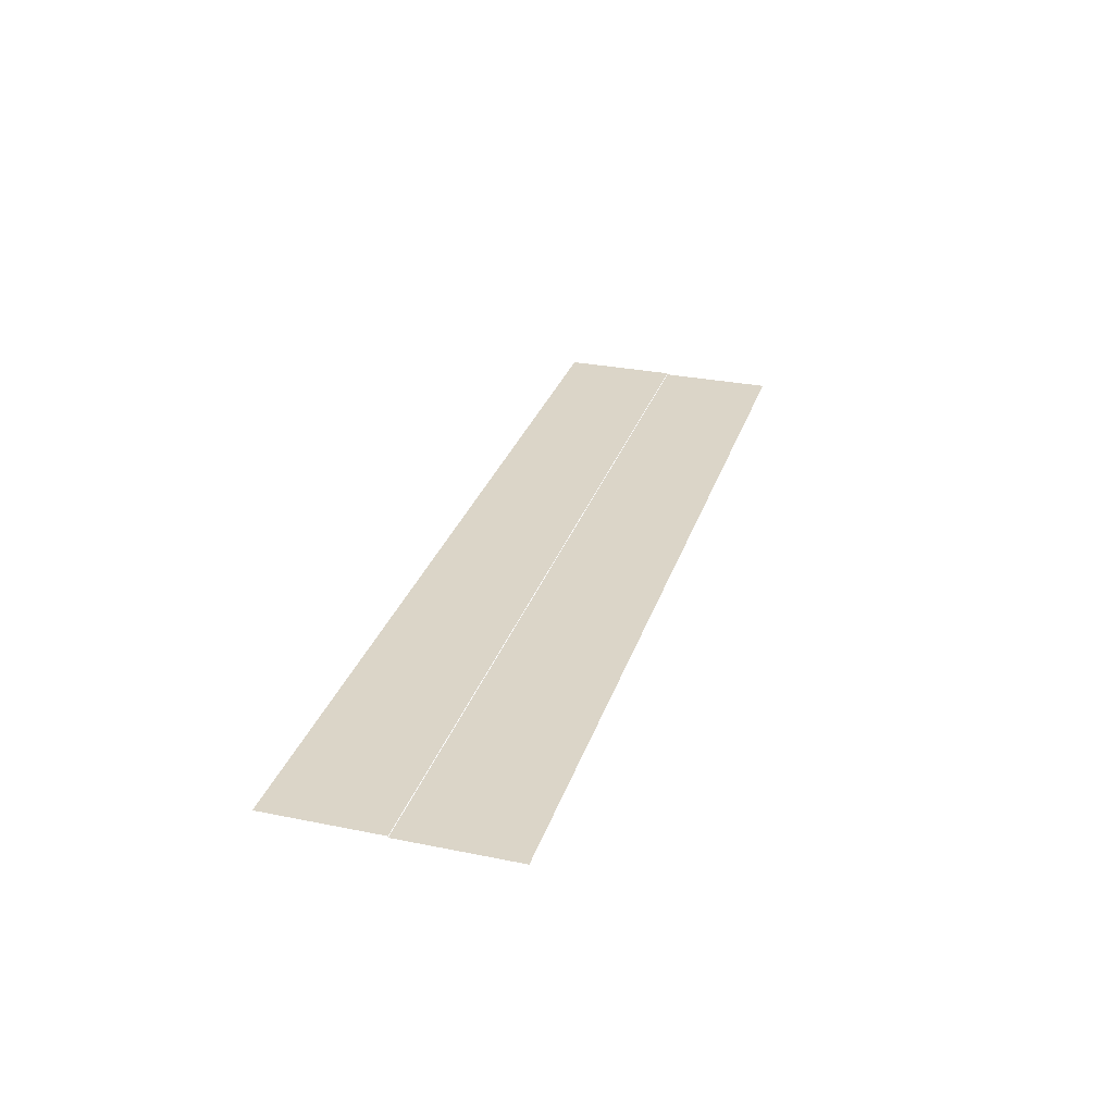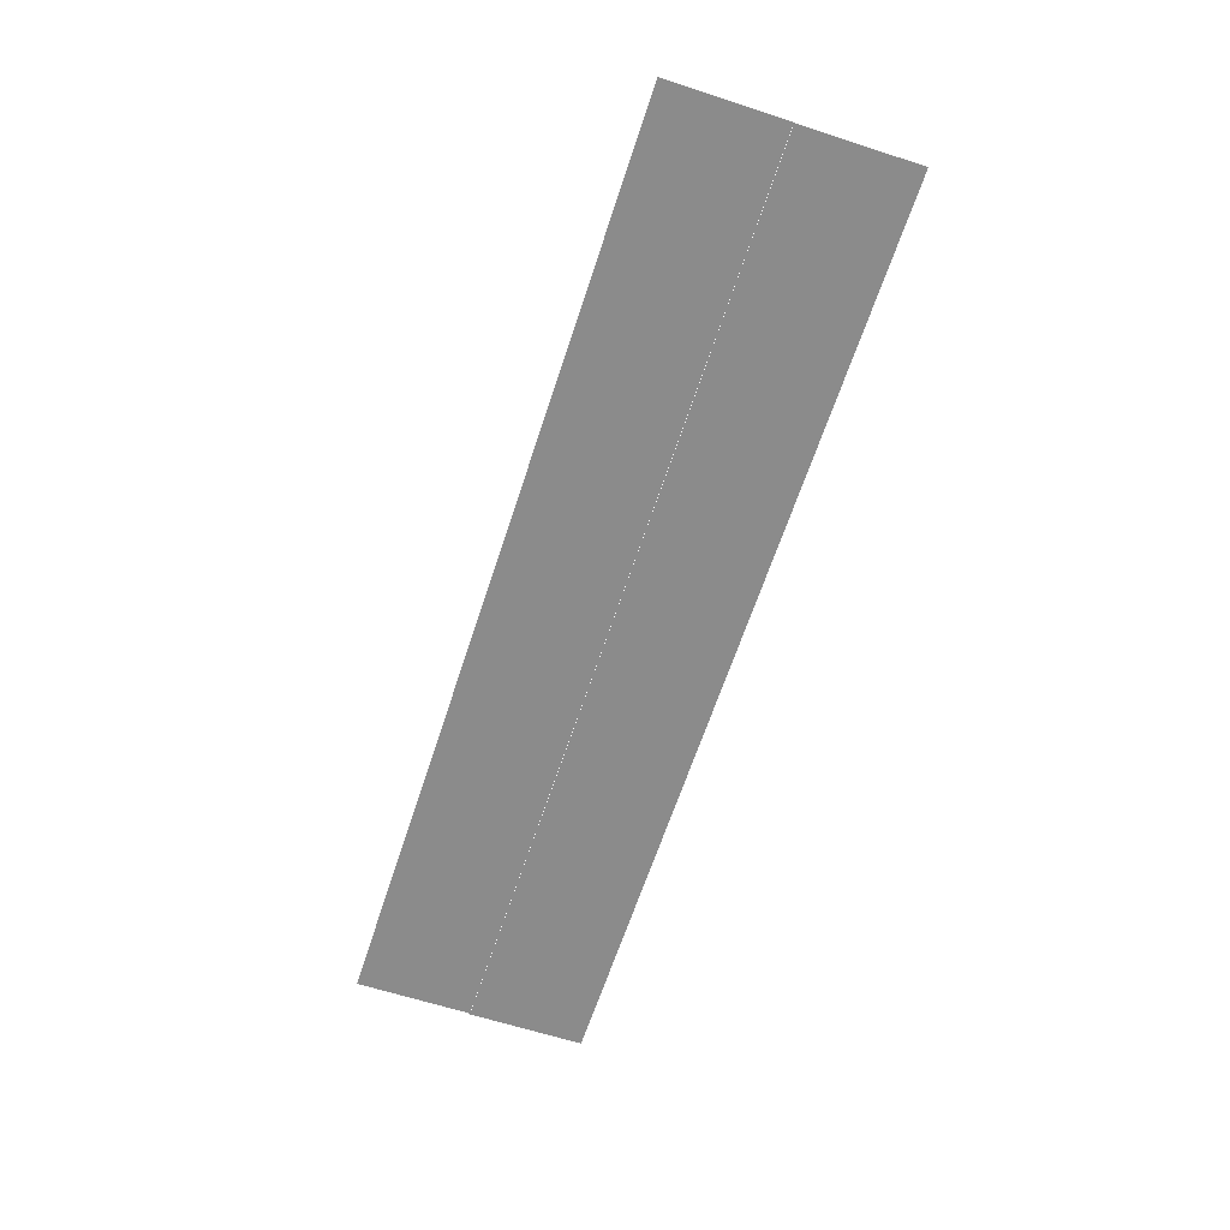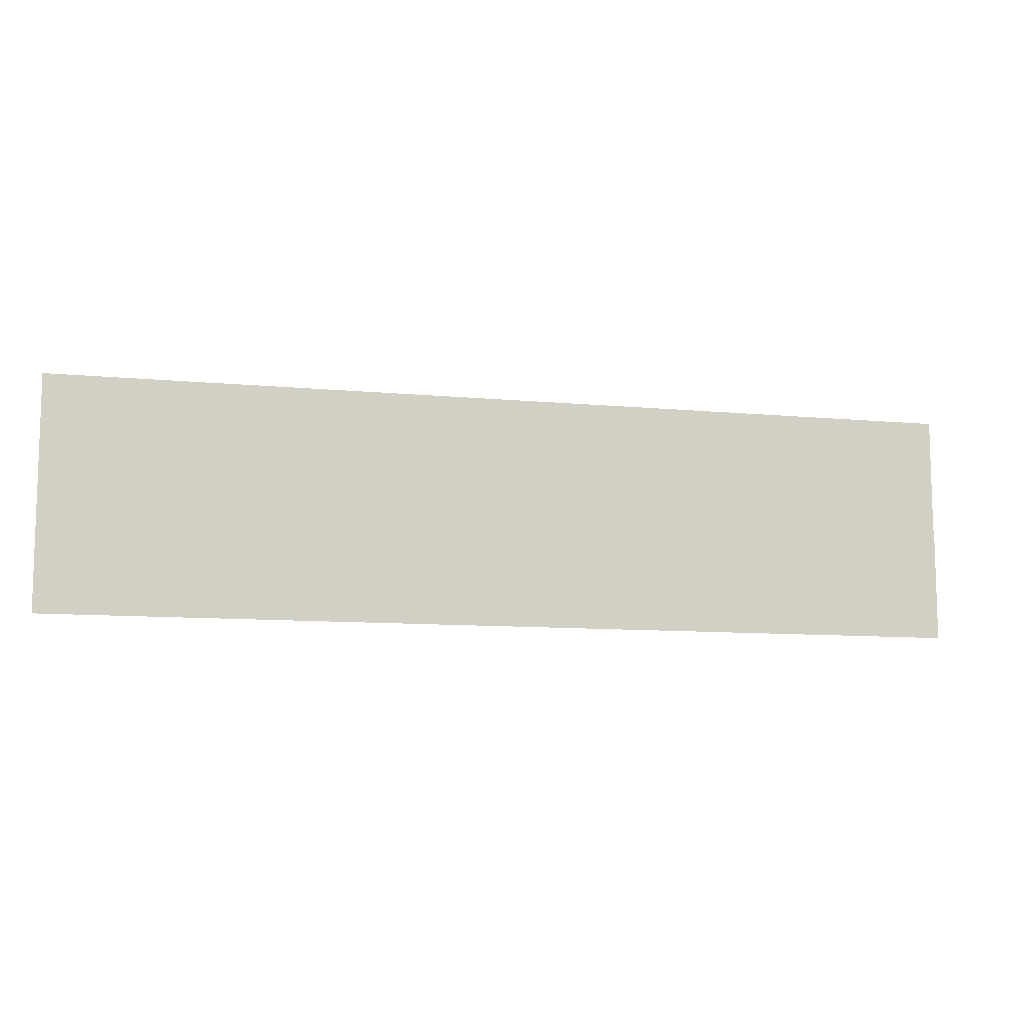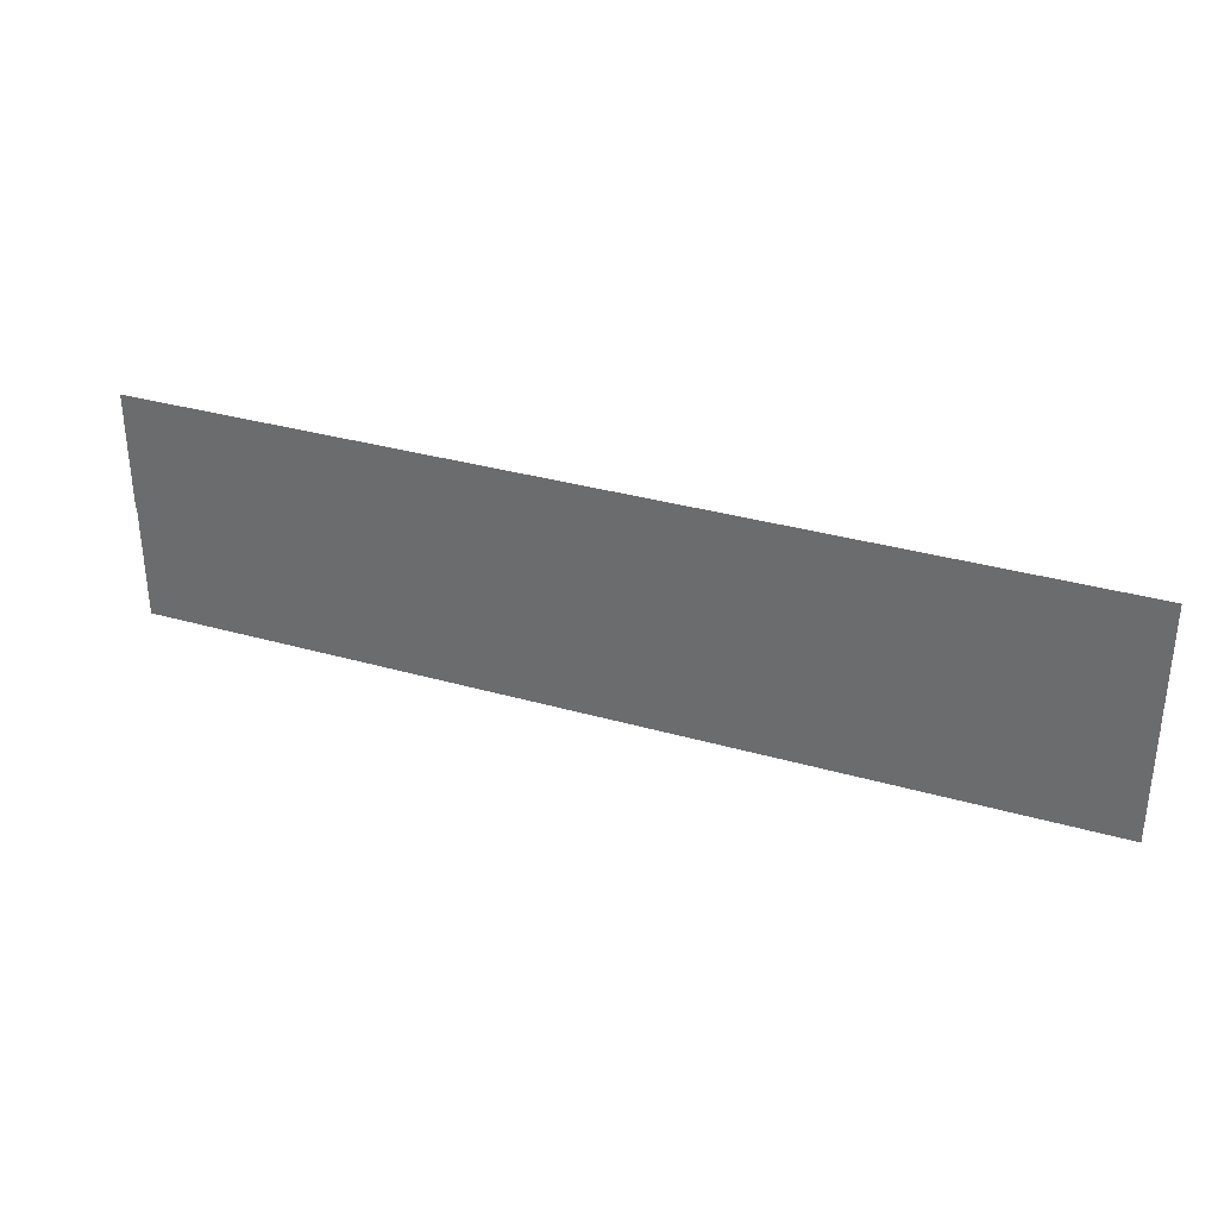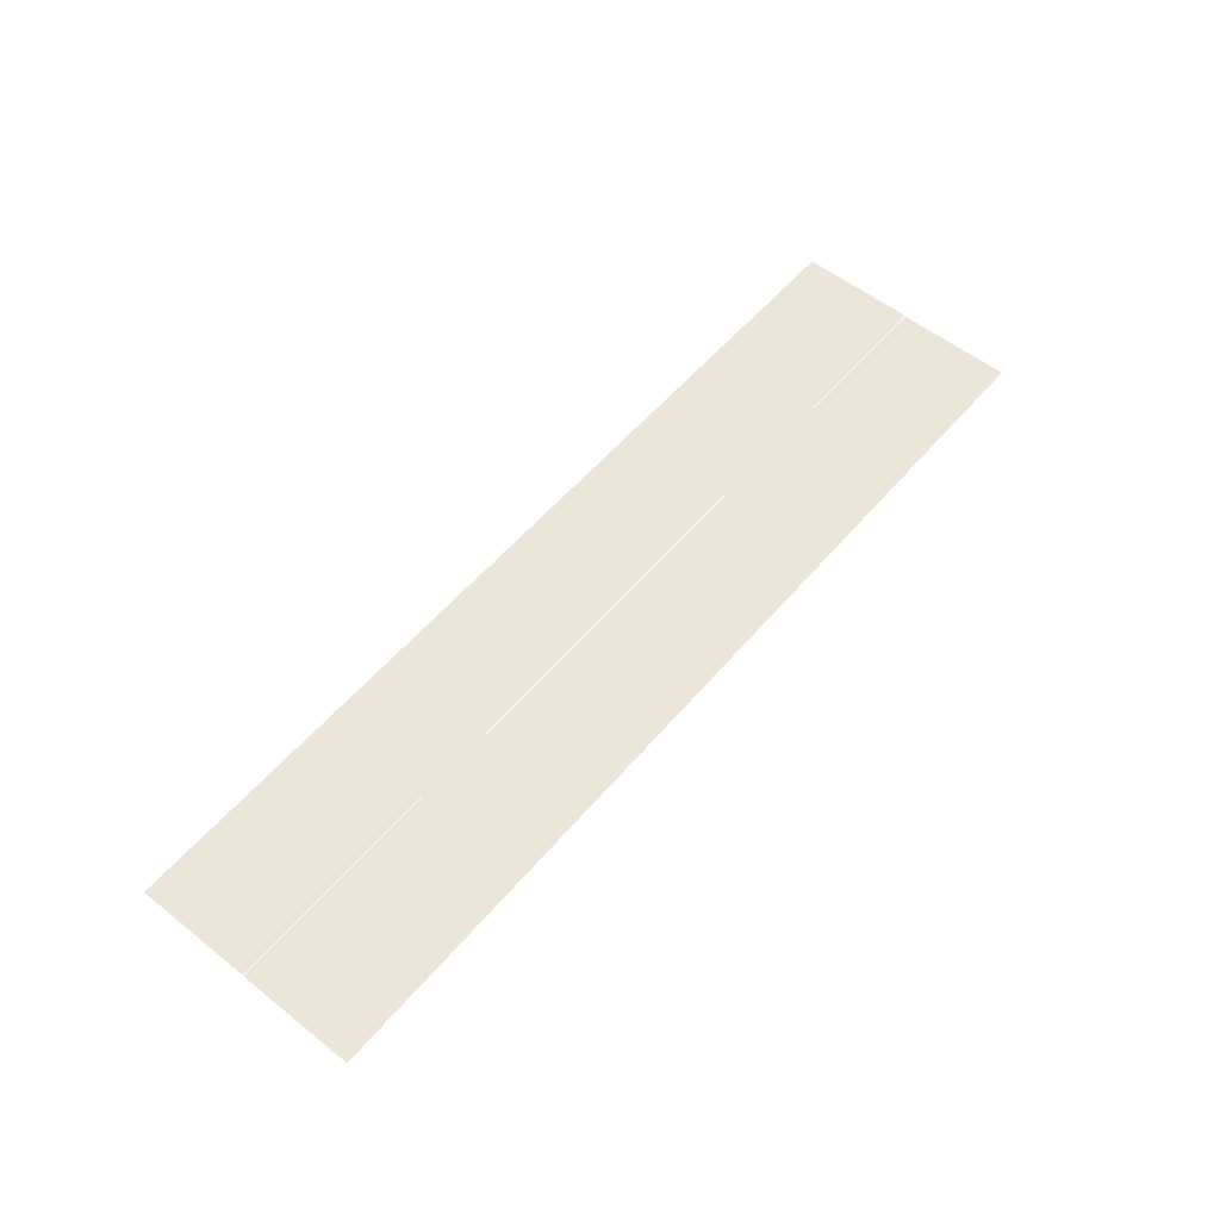
<metadata>
{"format":"obj","ext":"obj","renderer":"f3d","projection":"perspective","resolution":1024,"background":"white","views":[{"elev":29.6,"azim":-73.4,"up":"+Z"},{"elev":-63.9,"azim":-108.1,"up":"+Z"},{"elev":-9.9,"azim":166.1,"up":"+Y"},{"elev":33.1,"azim":21.5,"up":"+Y"},{"elev":55.8,"azim":-50.3,"up":"+Z"}]}
</metadata>
<code>
v -140 -49.6 -0.62
v -140.8 -49.6 -0.62
v -140.8 -48.8 -0.62
v -140 -48.8 -0.62
v -140.8 -49.6 -0.62
v -141.6 -49.6 -0.62
v -141.6 -48.8 -0.62
v -140.8 -48.8 -0.62
v -141.6 -49.6 -0.62
v -142.4 -49.6 -0.62
v -142.4 -48.8 -0.62
v -141.6 -48.8 -0.62
v -142.4 -49.6 -0.62
v -143.2 -49.6 -0.62
v -143.2 -48.8 -0.62
v -142.4 -48.8 -0.62
v -143.2 -49.6 -0.62
v -144 -49.6 -0.62
v -144 -48.8 -0.62
v -143.2 -48.8 -0.62
v -144 -49.6 -0.62
v -144.8 -49.6 -0.62
v -144.8 -48.8 -0.62
v -144 -48.8 -0.62
v -144.8 -49.6 -0.62
v -145.6 -49.6 -0.62
v -145.6 -48.8 -0.62
v -144.8 -48.8 -0.62
v -145.6 -49.6 -0.62
v -146.4 -49.6 -0.62
v -146.4 -48.8 -0.62
v -145.6 -48.8 -0.62
v -140 -50.4 -0.63
v -140.8 -50.4 -0.63
v -140.8 -49.6 -0.63
v -140 -49.6 -0.63
v -140.8 -50.4 -0.63
v -141.6 -50.4 -0.63
v -141.6 -49.6 -0.63
v -140.8 -49.6 -0.63
v -141.6 -50.4 -0.63
v -142.4 -50.4 -0.63
v -142.4 -49.6 -0.63
v -141.6 -49.6 -0.63
v -142.4 -50.4 -0.63
v -143.2 -50.4 -0.63
v -143.2 -49.6 -0.63
v -142.4 -49.6 -0.63
v -143.2 -50.4 -0.63
v -144 -50.4 -0.63
v -144 -49.6 -0.63
v -143.2 -49.6 -0.63
v -144 -50.4 -0.63
v -144.8 -50.4 -0.63
v -144.8 -49.6 -0.63
v -144 -49.6 -0.63
v -144.8 -50.4 -0.63
v -145.6 -50.4 -0.63
v -145.6 -49.6 -0.63
v -144.8 -49.6 -0.63
v -145.6 -50.4 -0.63
v -146.4 -50.4 -0.63
v -146.4 -49.6 -0.63
v -145.6 -49.6 -0.63
g BakersfieldLevel1_mesh_0026
f 1 2 3 4
f 5 6 7 8
f 9 10 11 12
f 13 14 15 16
f 17 18 19 20
f 21 22 23 24
f 25 26 27 28
f 29 30 31 32
f 33 34 35 36
f 37 38 39 40
f 41 42 43 44
f 45 46 47 48
f 49 50 51 52
f 53 54 55 56
f 57 58 59 60
f 61 62 63 64

</code>
